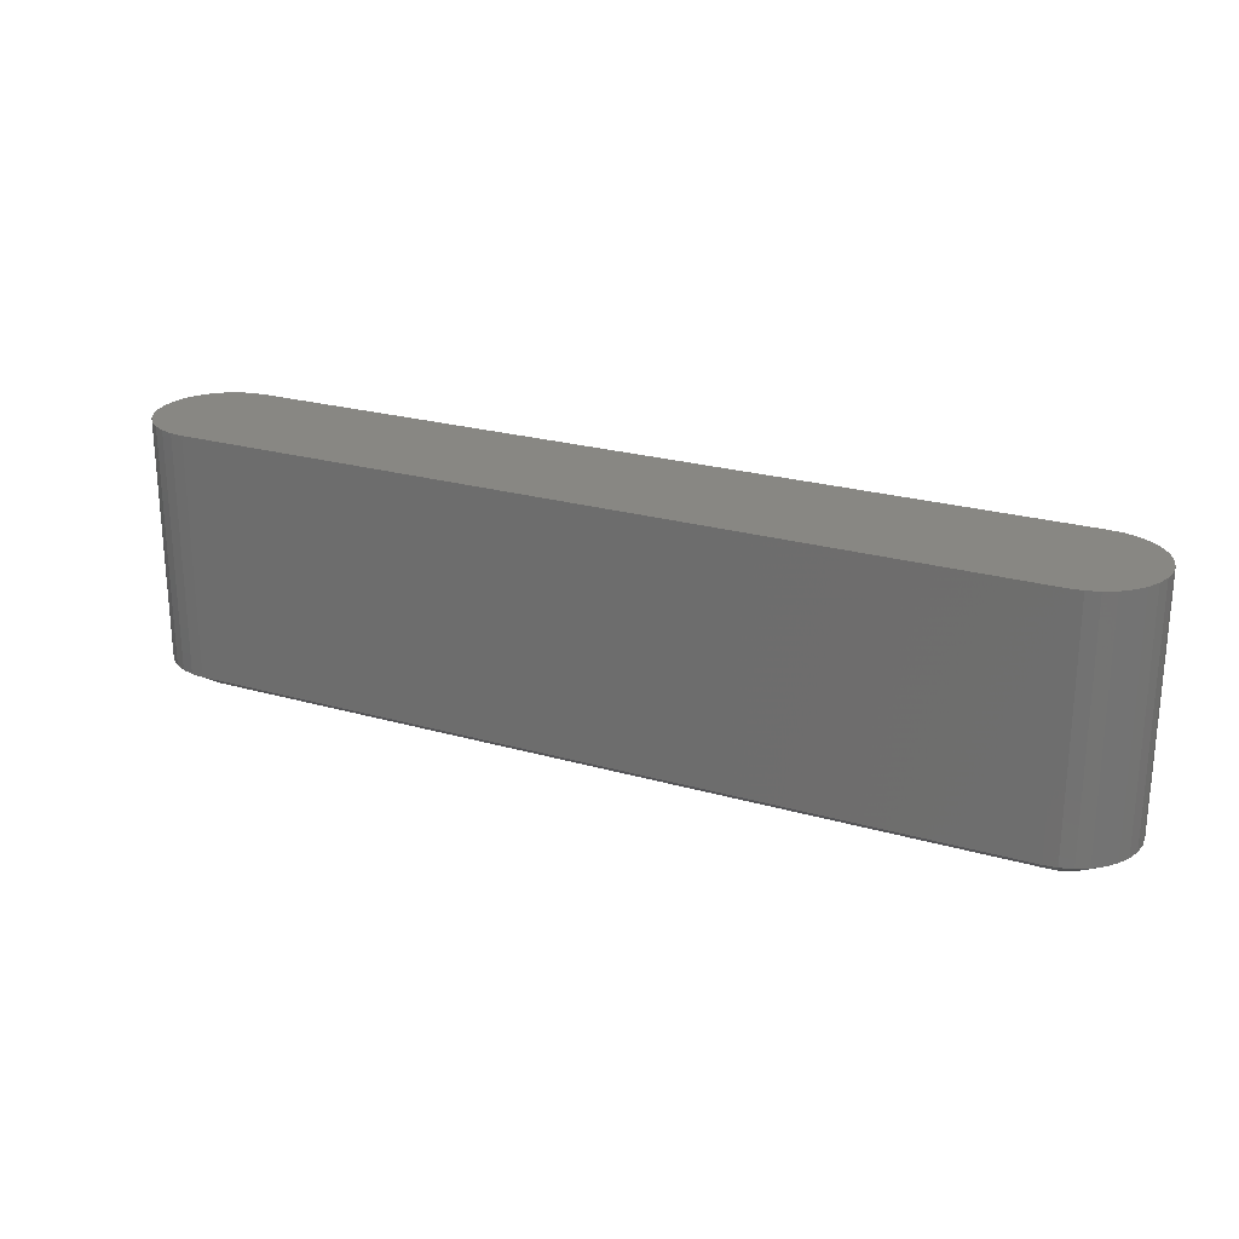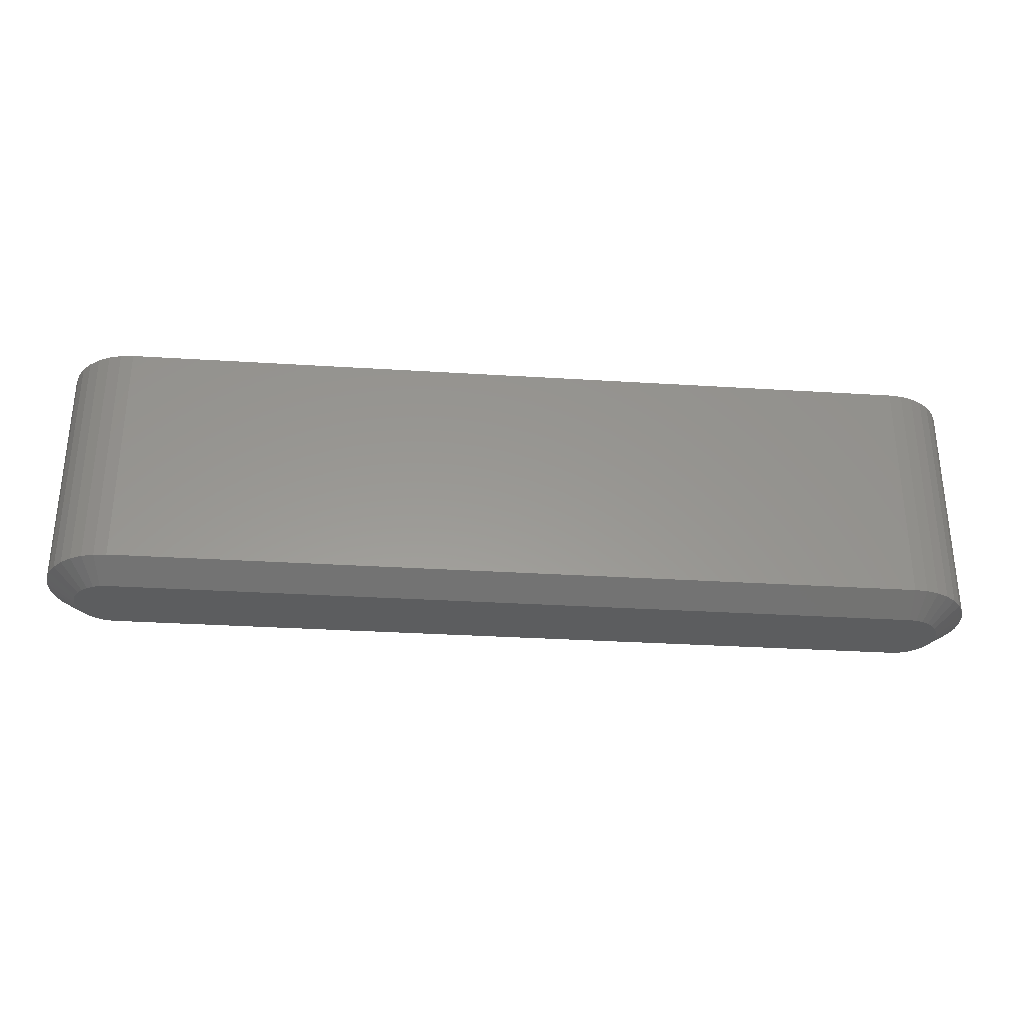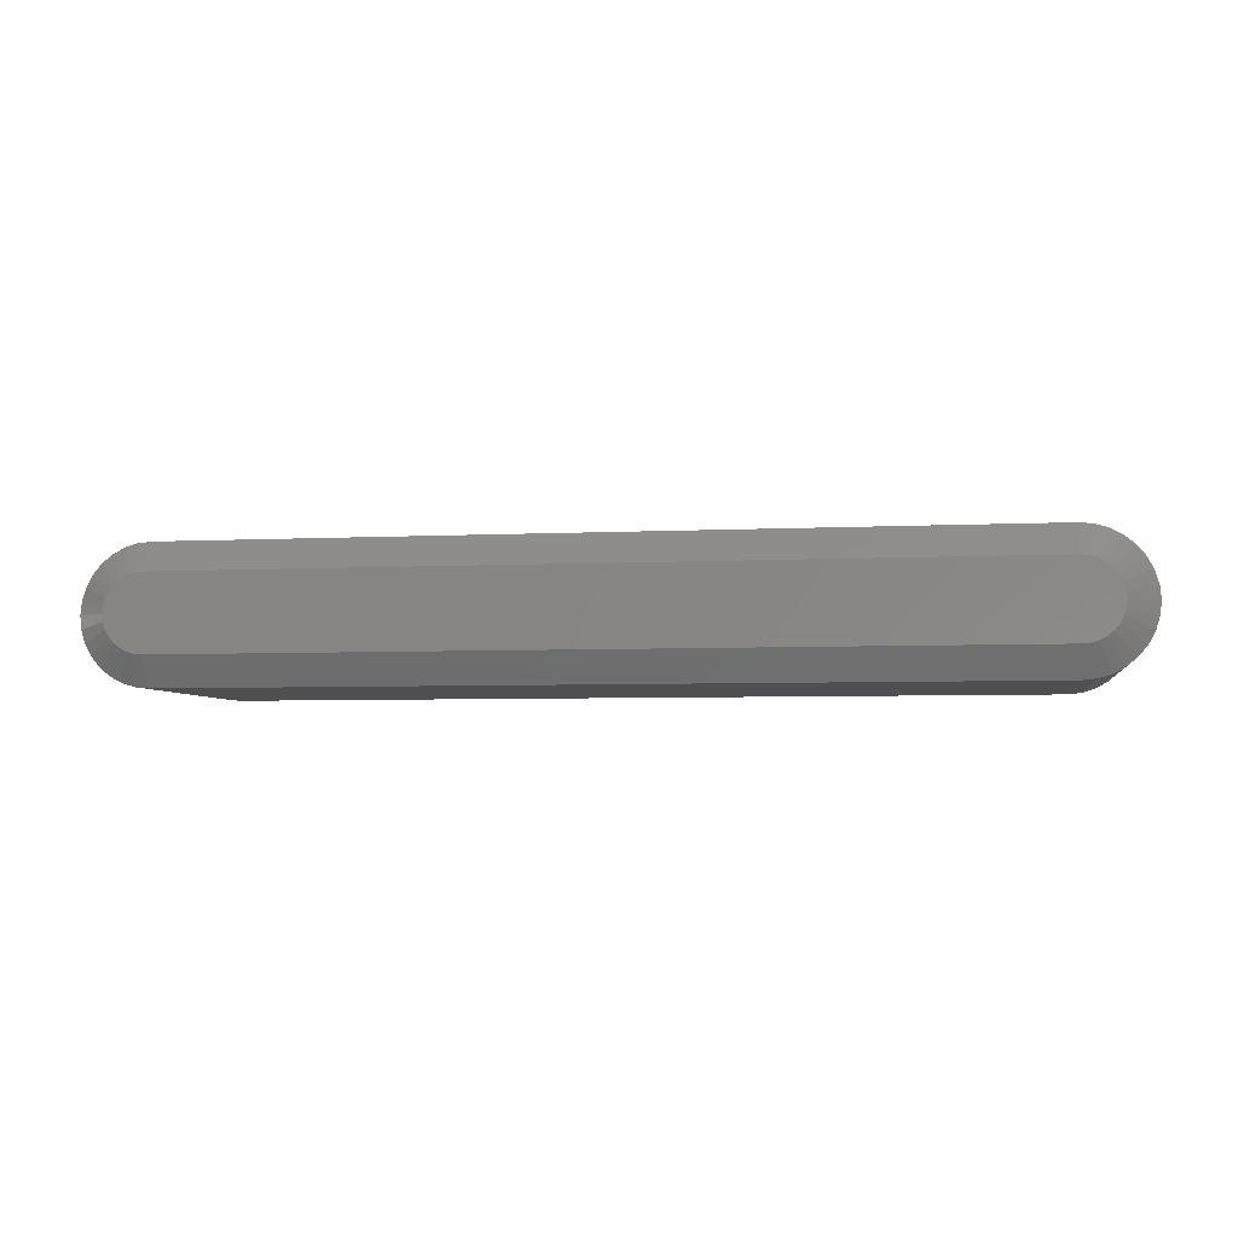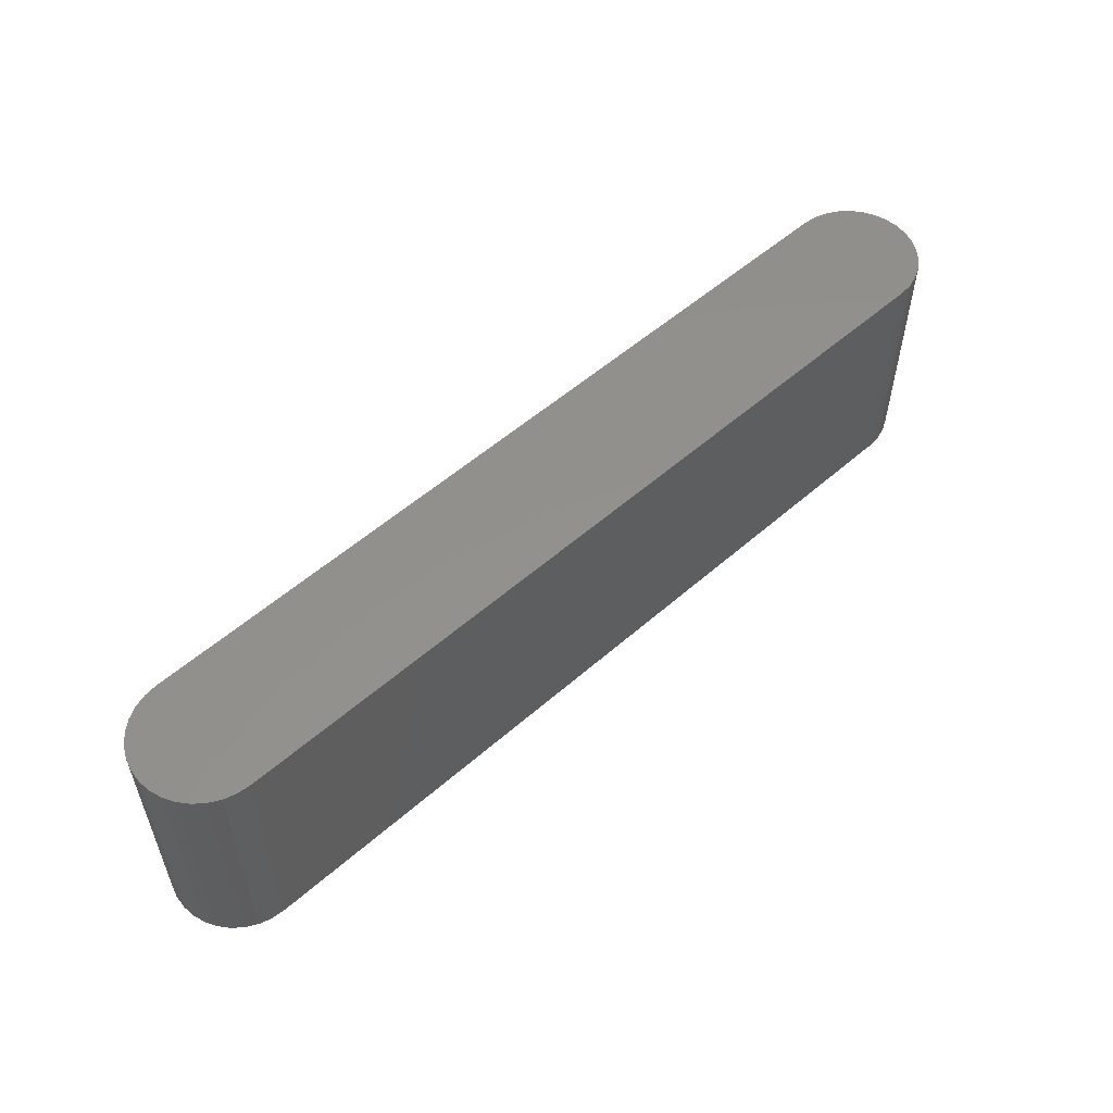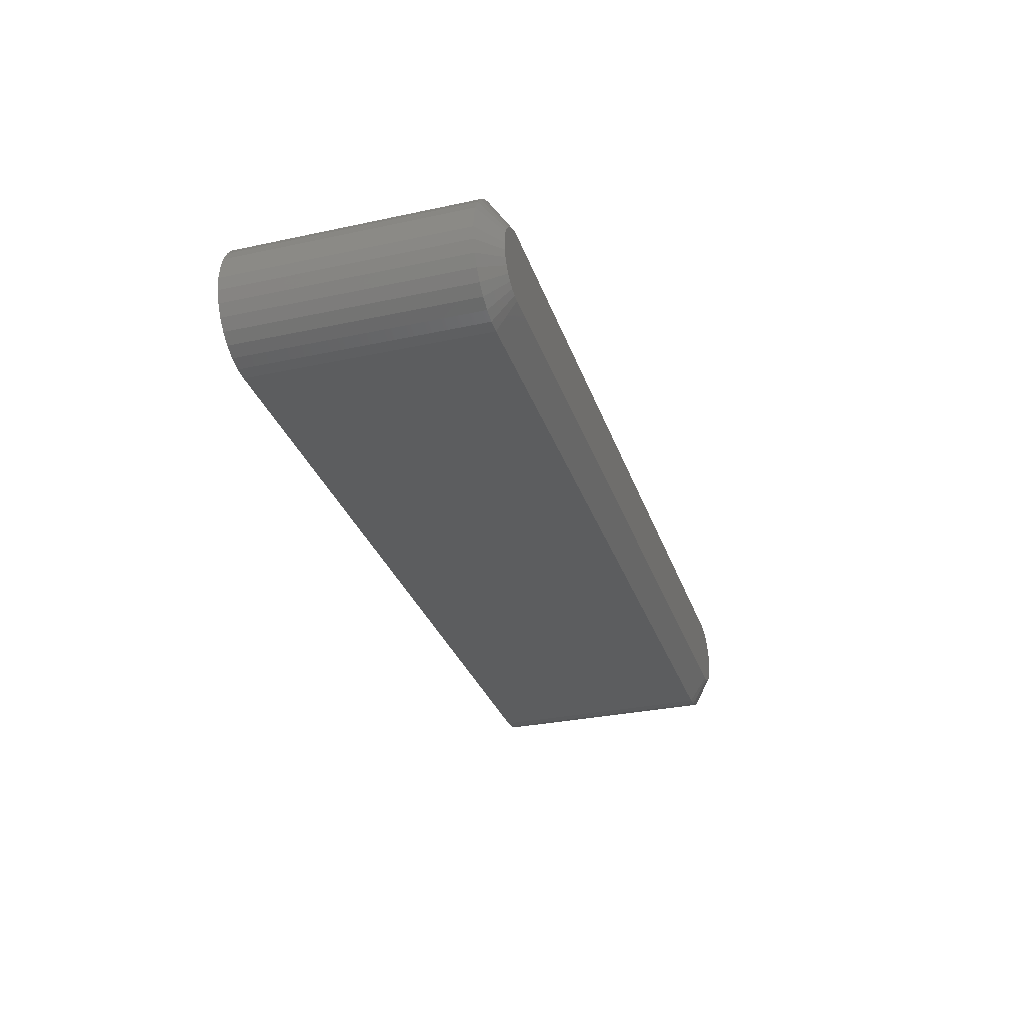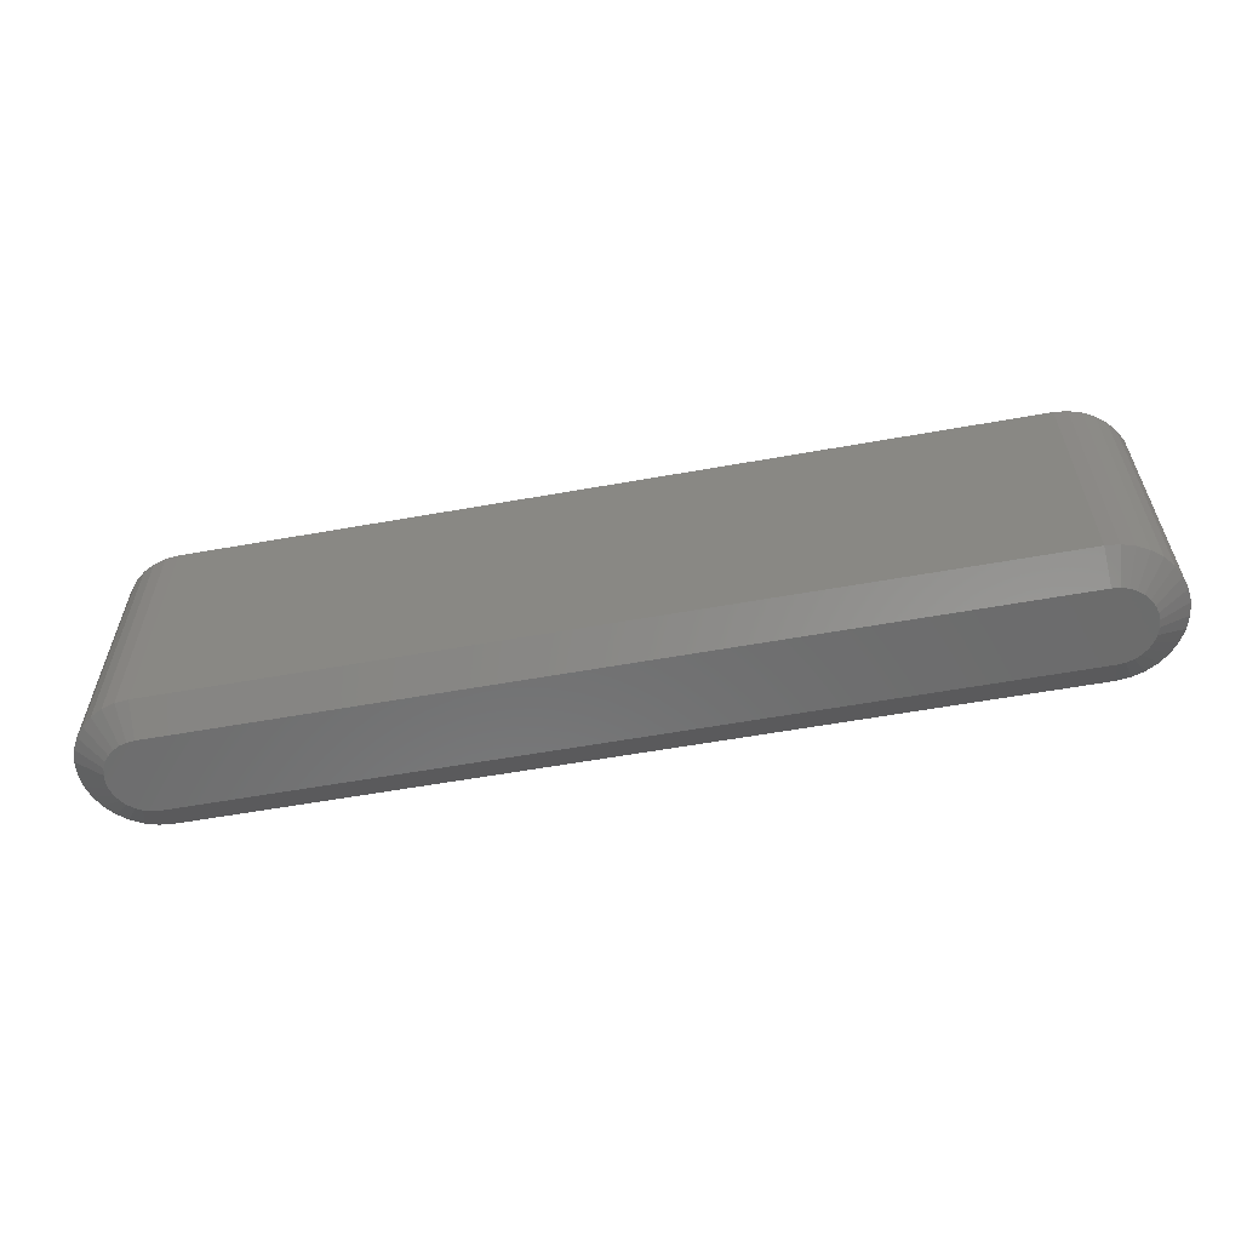
<metadata>
{"format":"stl","ext":"stl","renderer":"f3d","projection":"perspective","resolution":1024,"background":"white","views":[{"elev":24.1,"azim":25.4,"up":"+Z"},{"elev":-31.4,"azim":174.9,"up":"+Z"},{"elev":-4.9,"azim":-170.7,"up":"+Y"},{"elev":54.7,"azim":-42.8,"up":"+Z"},{"elev":-30.7,"azim":107.2,"up":"+Y"},{"elev":-58.4,"azim":10.5,"up":"+Z"}]}
</metadata>
<code>
# stl→obj: 122 verts, 240 faces
v 0.1105 -0.05609 0.01562
v 0.003947 -0.03265 0
v 0.2171 -0.05609 0.01562
v 0.003947 -0.05609 0.01562
v 0.6612 -0.03265 0
v 0.6612 -0.05609 0.01562
v 0.5546 -0.05609 0.01562
v 0.4391 -0.05609 0.01562
v 0.3326 -0.05609 0.01562
v 0.5546 0.05049 0.01562
v 0.6612 0.02706 0
v 0.4391 0.05049 0.01562
v 0.6612 0.05049 0.01562
v 0.003947 0.02706 0
v 0.003947 0.05049 0.01562
v 0.1105 0.05049 0.01562
v 0.2171 0.05049 0.01562
v 0.3326 0.05049 0.01562
v 0.6778 0.02202 0
v -0.01264 0.02202 0
v 0.6726 0.02478 0
v -0.01716 0.01831 0
v 0.6823 0.01831 0
v -0.02087 0.01379 0
v 0.686 0.01379 0
v -0.02363 0.008628 0
v 0.6888 0.008628 0
v -0.02533 0.003028 0
v 0.6905 0.003028 0
v 0.6888 -0.01422 0
v -0.02363 -0.01422 0
v 0.6905 -0.00862 0
v -0.02087 -0.01938 0
v 0.686 -0.01938 0
v -0.01716 -0.0239 0
v 0.6823 -0.0239 0
v -0.01264 -0.02762 0
v 0.6778 -0.02762 0
v -0.007476 -0.03038 0
v -0.007476 0.02478 0
v -0.001876 0.02648 0
v 0.667 0.02648 0
v 0.6726 -0.03038 0
v 0.667 -0.03207 0
v -0.001876 -0.03207 0
v -0.02533 -0.00862 0
v -0.0259 -0.002796 0
v 0.691 -0.002796 0
v 0.003947 -0.05609 0.2109
v -0.006449 -0.05506 0.01562
v -0.006449 -0.05506 0.2109
v -0.01645 -0.05203 0.01562
v -0.01645 -0.05203 0.2109
v -0.02566 -0.0471 0.01562
v -0.02566 -0.0471 0.2109
v -0.03373 -0.04048 0.01562
v -0.03373 -0.04048 0.2109
v -0.04036 -0.0324 0.01562
v -0.04036 -0.0324 0.2109
v -0.04529 -0.02319 0.01562
v -0.04529 -0.02319 0.2109
v -0.04832 -0.01319 0.01562
v -0.04832 -0.01319 0.2109
v -0.04934 -0.002796 0.01562
v -0.04934 -0.002796 0.2109
v -0.04832 0.0076 0.01562
v -0.04832 0.0076 0.2109
v -0.04529 0.0176 0.01562
v -0.04529 0.0176 0.2109
v -0.04036 0.02681 0.01562
v -0.04036 0.02681 0.2109
v -0.03373 0.03489 0.01562
v -0.03373 0.03489 0.2109
v -0.02566 0.04151 0.01562
v -0.02566 0.04151 0.2109
v -0.01645 0.04644 0.01562
v -0.01645 0.04644 0.2109
v -0.006449 0.04947 0.01562
v -0.006449 0.04947 0.2109
v 0.003947 0.05049 0.2109
v 0.1105 0.05049 0.2109
v 0.2171 0.05049 0.2109
v 0.3326 0.05049 0.2109
v 0.4391 0.05049 0.2109
v 0.5546 0.05049 0.2109
v 0.6612 0.05049 0.2109
v 0.6716 0.04947 0.01562
v 0.6716 0.04947 0.2109
v 0.6816 0.04644 0.01562
v 0.6816 0.04644 0.2109
v 0.6908 0.04151 0.01562
v 0.6908 0.04151 0.2109
v 0.6989 0.03489 0.01562
v 0.6989 0.03489 0.2109
v 0.7055 0.02681 0.01562
v 0.7055 0.02681 0.2109
v 0.7104 0.0176 0.01562
v 0.7104 0.0176 0.2109
v 0.7134 0.0076 0.01562
v 0.7134 0.0076 0.2109
v 0.7145 -0.002796 0.01562
v 0.7145 -0.002796 0.2109
v 0.7134 -0.01319 0.01562
v 0.7134 -0.01319 0.2109
v 0.7104 -0.02319 0.01562
v 0.7104 -0.02319 0.2109
v 0.7055 -0.0324 0.01562
v 0.7055 -0.0324 0.2109
v 0.6989 -0.04048 0.01562
v 0.6989 -0.04048 0.2109
v 0.6908 -0.0471 0.01562
v 0.6908 -0.0471 0.2109
v 0.6816 -0.05203 0.01562
v 0.6816 -0.05203 0.2109
v 0.6716 -0.05506 0.01562
v 0.6716 -0.05506 0.2109
v 0.6612 -0.05609 0.2109
v 0.5546 -0.05609 0.2109
v 0.4391 -0.05609 0.2109
v 0.3326 -0.05609 0.2109
v 0.2171 -0.05609 0.2109
v 0.1105 -0.05609 0.2109
f 1 2 3
f 1 4 2
f 5 6 7
f 5 7 8
f 5 8 9
f 5 9 3
f 5 3 2
f 10 11 12
f 10 13 11
f 14 15 16
f 14 16 17
f 14 17 18
f 14 18 12
f 14 12 11
f 19 20 21
f 22 20 19
f 23 22 19
f 24 22 23
f 25 24 23
f 26 24 25
f 27 26 25
f 28 26 27
f 29 28 27
f 30 31 32
f 33 31 30
f 34 33 30
f 35 33 34
f 36 35 34
f 37 35 36
f 38 37 36
f 39 37 38
f 40 41 14
f 40 14 11
f 40 11 42
f 40 42 21
f 40 21 20
f 43 44 5
f 43 5 2
f 43 2 45
f 43 45 39
f 43 39 38
f 31 46 32
f 32 46 47
f 32 47 48
f 48 47 28
f 48 28 29
f 4 49 50
f 50 49 51
f 50 51 52
f 52 51 53
f 52 53 54
f 54 53 55
f 54 55 56
f 56 55 57
f 56 57 58
f 58 57 59
f 58 59 60
f 60 59 61
f 60 61 62
f 62 61 63
f 62 63 64
f 64 63 65
f 64 65 66
f 66 65 67
f 66 67 68
f 68 67 69
f 68 69 70
f 70 69 71
f 70 71 72
f 72 71 73
f 72 73 74
f 74 73 75
f 74 75 76
f 76 75 77
f 76 77 78
f 78 77 79
f 78 79 15
f 15 79 80
f 81 16 80
f 80 16 15
f 82 17 81
f 81 17 16
f 83 18 82
f 82 18 17
f 84 12 83
f 83 12 18
f 85 10 84
f 84 10 12
f 86 13 85
f 85 13 10
f 13 86 87
f 87 86 88
f 87 88 89
f 89 88 90
f 89 90 91
f 91 90 92
f 91 92 93
f 93 92 94
f 93 94 95
f 95 94 96
f 95 96 97
f 97 96 98
f 97 98 99
f 99 98 100
f 99 100 101
f 101 100 102
f 101 102 103
f 103 102 104
f 103 104 105
f 105 104 106
f 105 106 107
f 107 106 108
f 107 108 109
f 109 108 110
f 109 110 111
f 111 110 112
f 111 112 113
f 113 112 114
f 113 114 115
f 115 114 116
f 115 116 6
f 6 116 117
f 118 7 117
f 117 7 6
f 119 8 118
f 118 8 7
f 120 9 119
f 119 9 8
f 121 3 120
f 120 3 9
f 122 1 121
f 121 1 3
f 49 4 122
f 122 4 1
f 5 115 6
f 5 44 115
f 13 42 11
f 13 87 42
f 43 111 113
f 113 115 43
f 43 115 44
f 36 107 109
f 109 111 36
f 36 111 38
f 38 111 43
f 30 103 105
f 105 107 30
f 30 107 34
f 34 107 36
f 48 101 103
f 48 103 32
f 32 103 30
f 29 97 99
f 99 101 29
f 29 101 48
f 25 93 95
f 95 97 25
f 25 97 27
f 27 97 29
f 19 89 91
f 91 93 19
f 19 93 23
f 23 93 25
f 87 89 42
f 42 89 21
f 21 89 19
f 14 78 15
f 14 41 78
f 4 45 2
f 4 50 45
f 40 74 76
f 76 78 40
f 40 78 41
f 22 70 72
f 72 74 22
f 22 74 20
f 20 74 40
f 26 66 68
f 68 70 26
f 26 70 24
f 24 70 22
f 47 64 66
f 47 66 28
f 28 66 26
f 46 60 62
f 62 64 46
f 46 64 47
f 33 56 58
f 58 60 33
f 33 60 31
f 31 60 46
f 37 52 54
f 54 56 37
f 37 56 35
f 35 56 33
f 50 52 45
f 45 52 39
f 39 52 37
f 88 77 90
f 90 77 75
f 90 75 92
f 92 75 73
f 92 73 94
f 94 73 71
f 94 71 96
f 96 71 69
f 96 69 98
f 98 69 67
f 98 67 100
f 104 61 106
f 106 61 59
f 106 59 108
f 108 59 57
f 108 57 110
f 110 57 55
f 110 55 112
f 112 55 53
f 112 53 114
f 114 53 51
f 79 77 88
f 79 88 86
f 79 86 85
f 79 85 84
f 79 84 83
f 79 83 82
f 79 82 81
f 79 81 80
f 116 114 51
f 116 51 49
f 116 49 122
f 116 122 121
f 116 121 120
f 116 120 119
f 116 119 118
f 116 118 117
f 100 67 102
f 102 67 65
f 102 65 104
f 104 65 63
f 104 63 61

</code>
